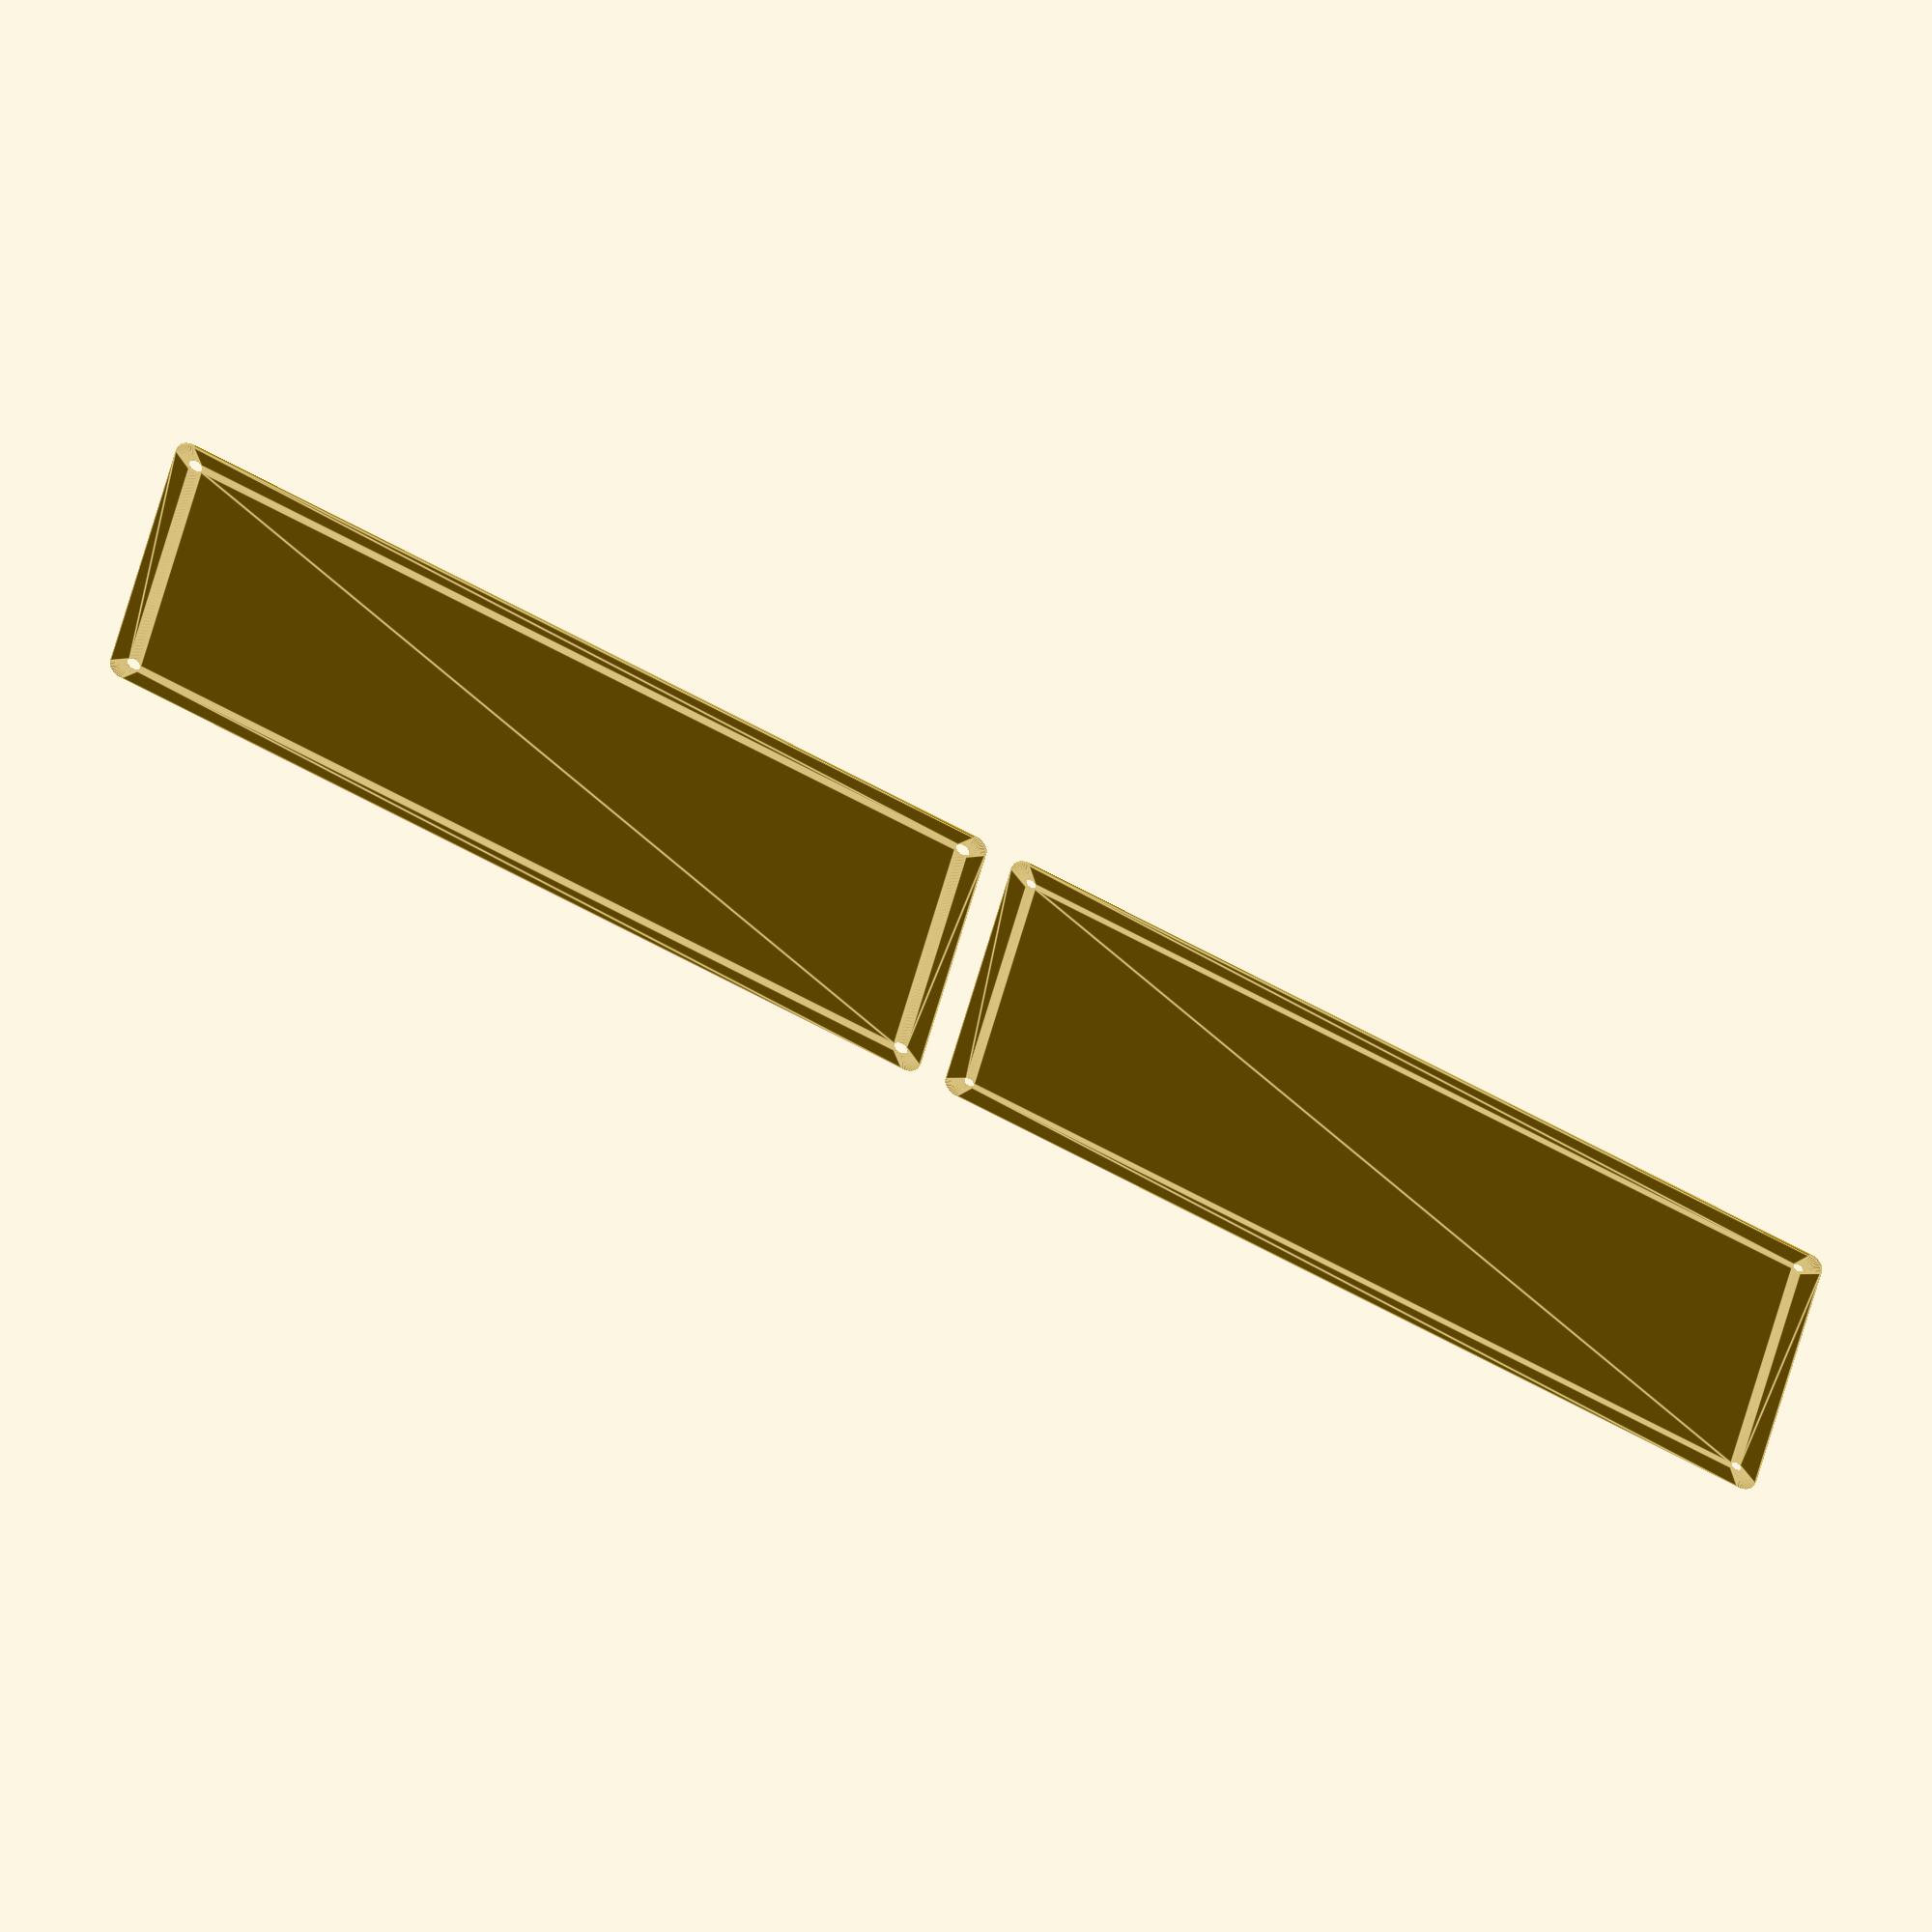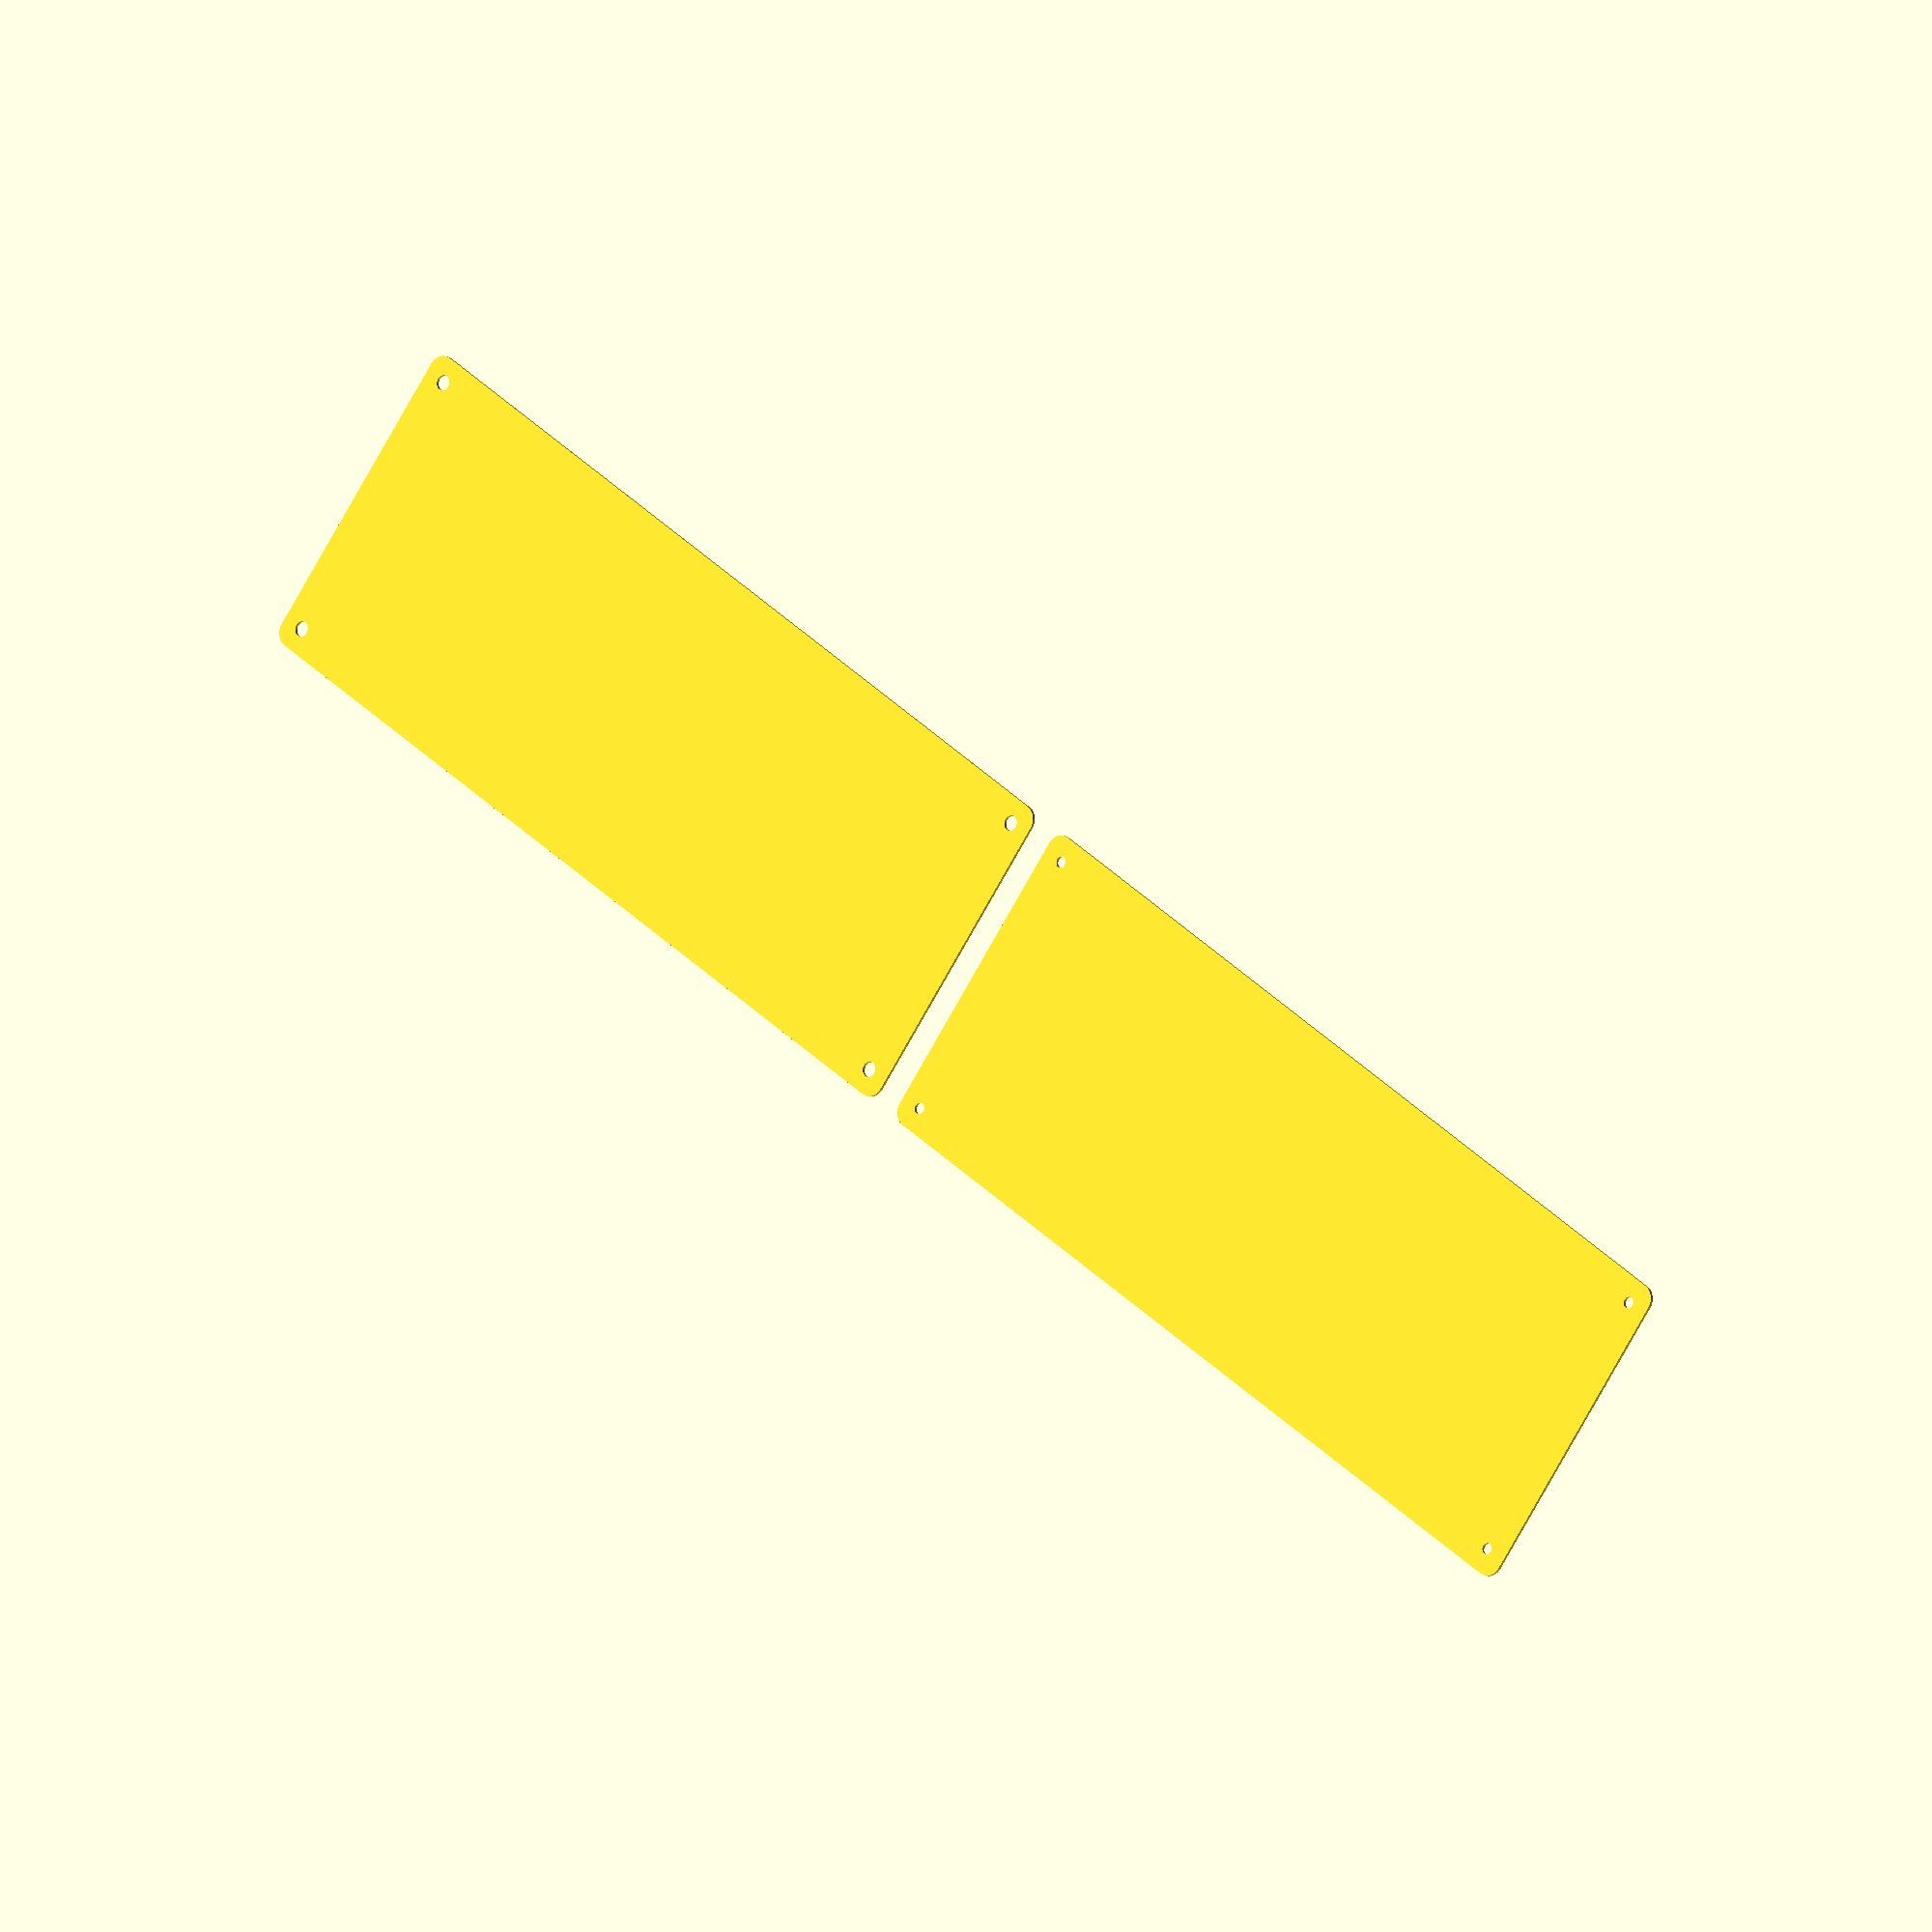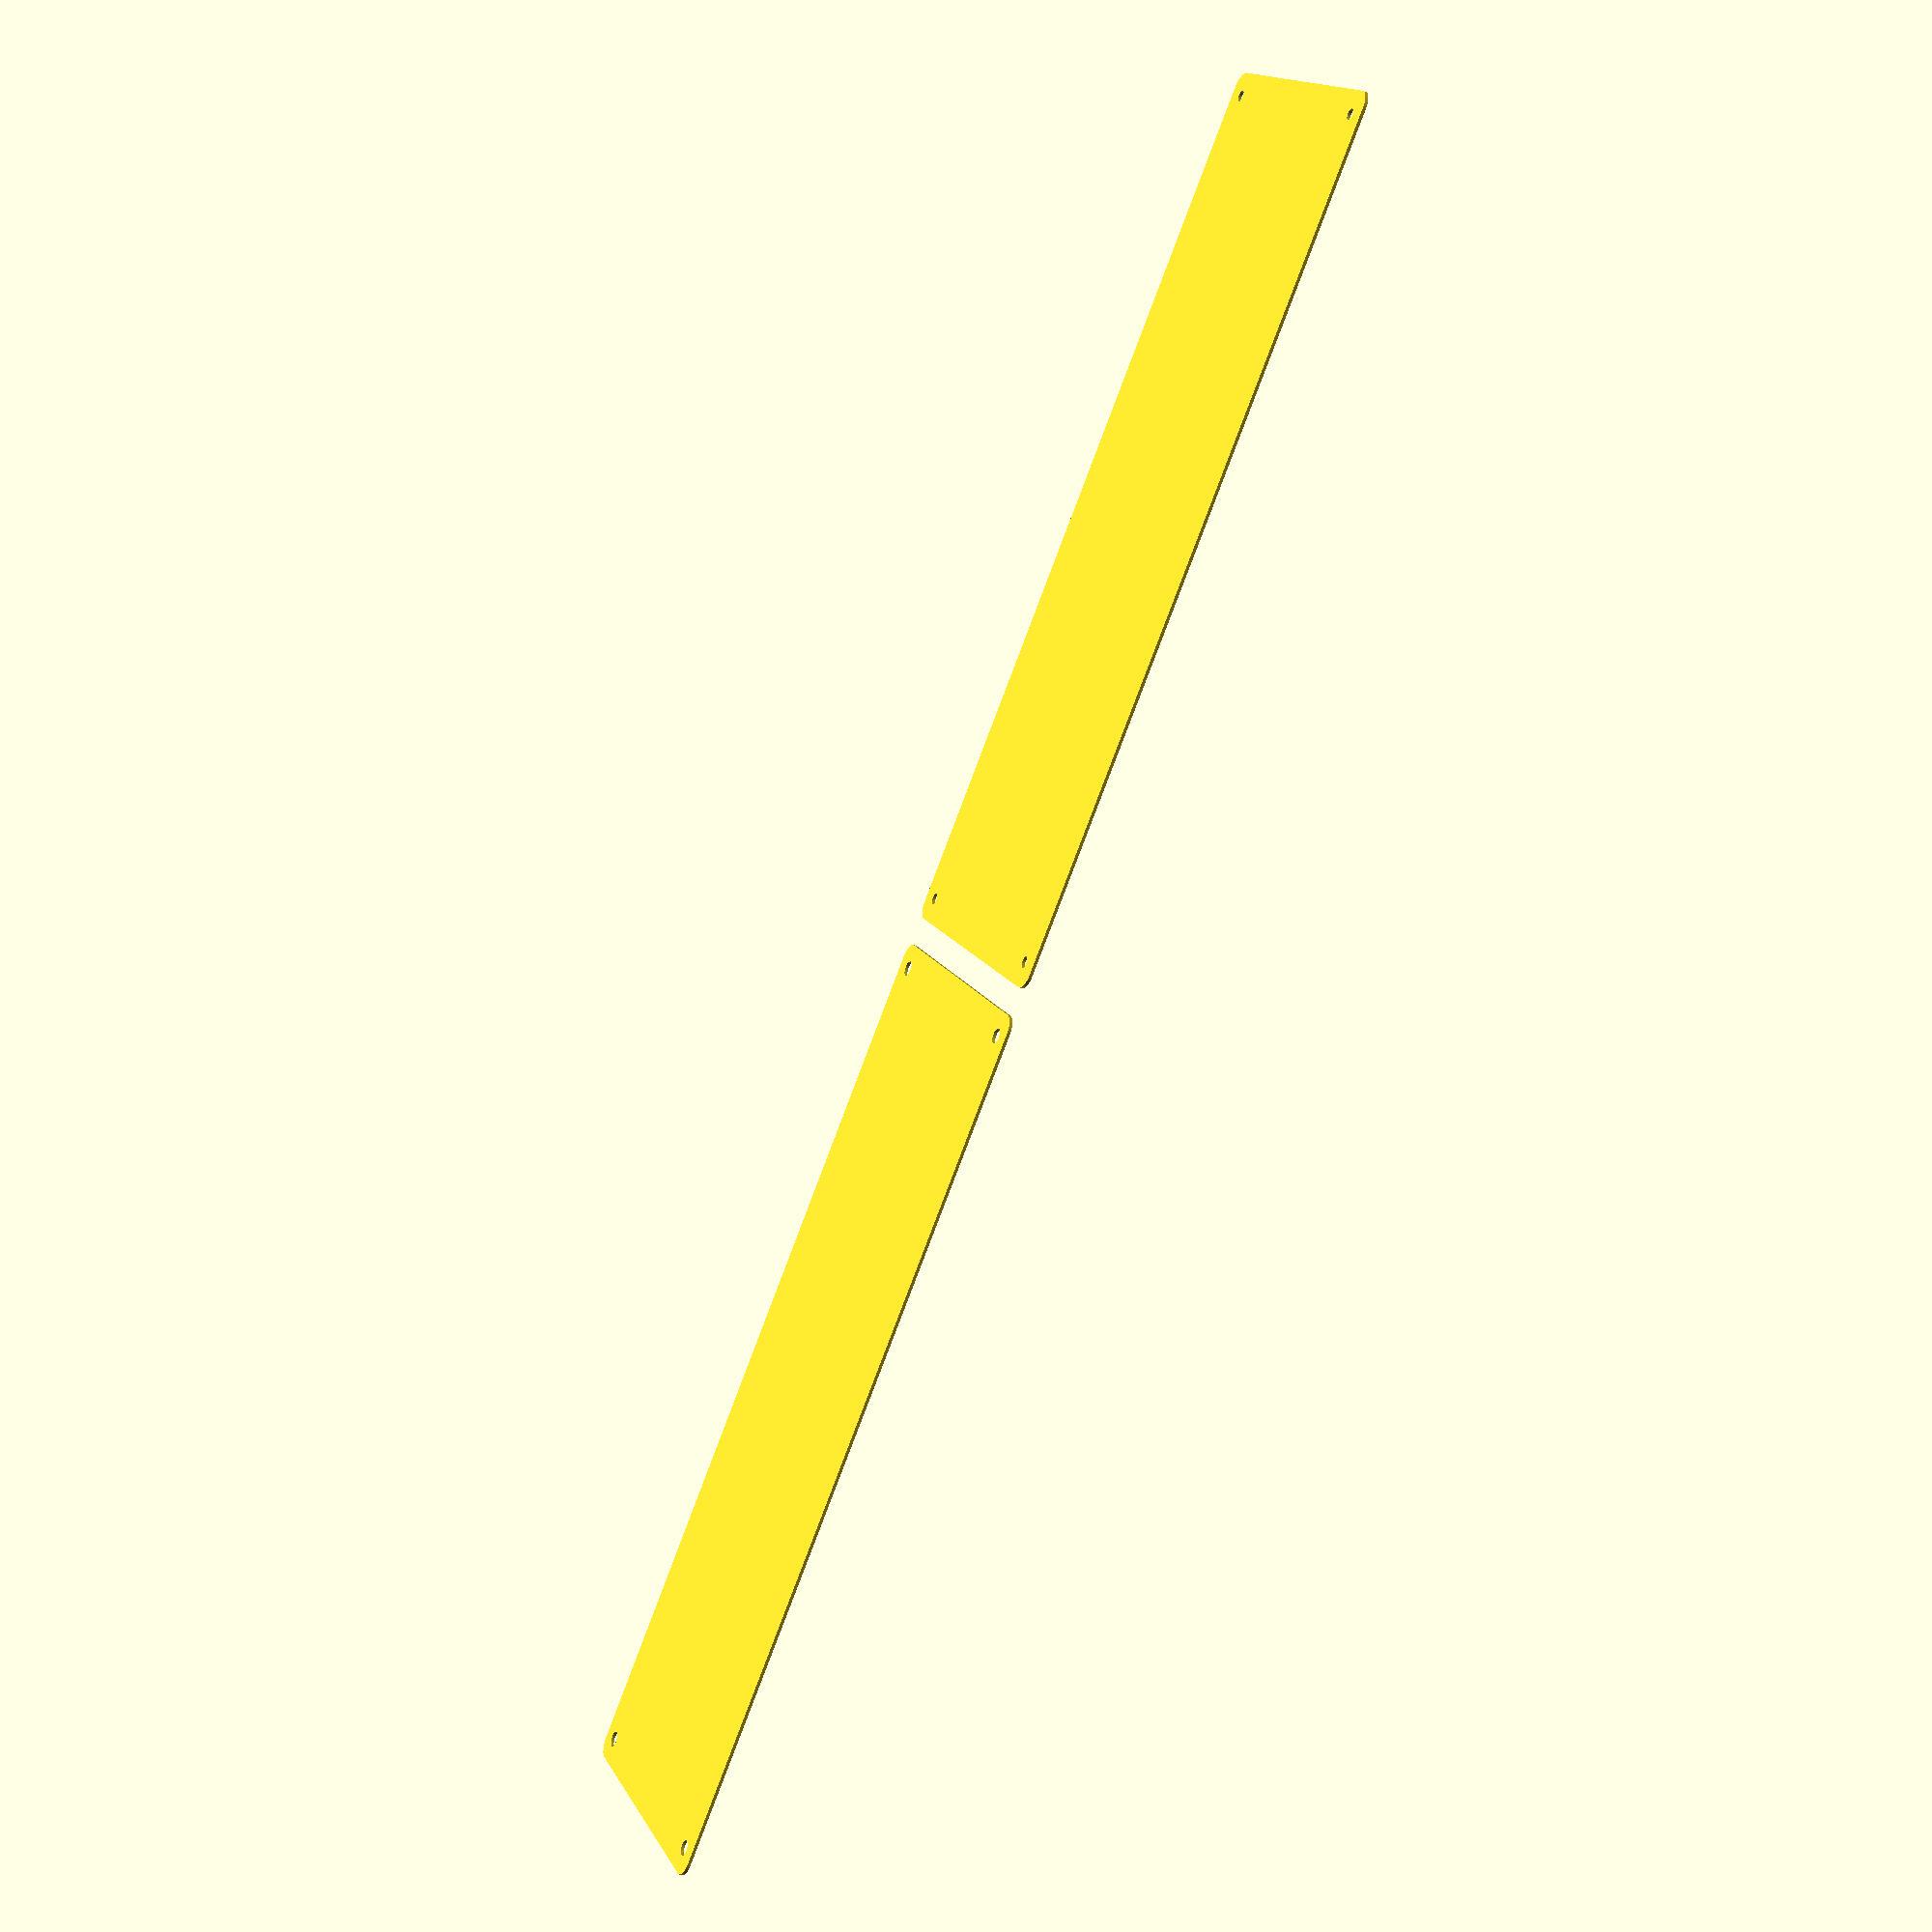
<openscad>
$fn = 50;


union() {
	translate(v = [0, 0, 0]) {
		projection() {
			intersection() {
				translate(v = [-500, -500, -3.0000000000]) {
					cube(size = [1000, 1000, 0.1000000000]);
				}
				difference() {
					union() {
						hull() {
							translate(v = [-47.5000000000, 137.5000000000, 0]) {
								cylinder(h = 9, r = 5);
							}
							translate(v = [47.5000000000, 137.5000000000, 0]) {
								cylinder(h = 9, r = 5);
							}
							translate(v = [-47.5000000000, -137.5000000000, 0]) {
								cylinder(h = 9, r = 5);
							}
							translate(v = [47.5000000000, -137.5000000000, 0]) {
								cylinder(h = 9, r = 5);
							}
						}
					}
					union() {
						translate(v = [-45.0000000000, -135.0000000000, 2]) {
							rotate(a = [0, 0, 0]) {
								difference() {
									union() {
										translate(v = [0, 0, -1.7000000000]) {
											cylinder(h = 1.7000000000, r1 = 1.5000000000, r2 = 2.4000000000);
										}
										cylinder(h = 50, r = 2.4000000000);
										translate(v = [0, 0, -6.0000000000]) {
											cylinder(h = 6, r = 1.5000000000);
										}
										translate(v = [0, 0, -6.0000000000]) {
											cylinder(h = 6, r = 1.8000000000);
										}
										translate(v = [0, 0, -6.0000000000]) {
											cylinder(h = 6, r = 1.5000000000);
										}
									}
									union();
								}
							}
						}
						translate(v = [45.0000000000, -135.0000000000, 2]) {
							rotate(a = [0, 0, 0]) {
								difference() {
									union() {
										translate(v = [0, 0, -1.7000000000]) {
											cylinder(h = 1.7000000000, r1 = 1.5000000000, r2 = 2.4000000000);
										}
										cylinder(h = 50, r = 2.4000000000);
										translate(v = [0, 0, -6.0000000000]) {
											cylinder(h = 6, r = 1.5000000000);
										}
										translate(v = [0, 0, -6.0000000000]) {
											cylinder(h = 6, r = 1.8000000000);
										}
										translate(v = [0, 0, -6.0000000000]) {
											cylinder(h = 6, r = 1.5000000000);
										}
									}
									union();
								}
							}
						}
						translate(v = [-45.0000000000, 135.0000000000, 2]) {
							rotate(a = [0, 0, 0]) {
								difference() {
									union() {
										translate(v = [0, 0, -1.7000000000]) {
											cylinder(h = 1.7000000000, r1 = 1.5000000000, r2 = 2.4000000000);
										}
										cylinder(h = 50, r = 2.4000000000);
										translate(v = [0, 0, -6.0000000000]) {
											cylinder(h = 6, r = 1.5000000000);
										}
										translate(v = [0, 0, -6.0000000000]) {
											cylinder(h = 6, r = 1.8000000000);
										}
										translate(v = [0, 0, -6.0000000000]) {
											cylinder(h = 6, r = 1.5000000000);
										}
									}
									union();
								}
							}
						}
						translate(v = [45.0000000000, 135.0000000000, 2]) {
							rotate(a = [0, 0, 0]) {
								difference() {
									union() {
										translate(v = [0, 0, -1.7000000000]) {
											cylinder(h = 1.7000000000, r1 = 1.5000000000, r2 = 2.4000000000);
										}
										cylinder(h = 50, r = 2.4000000000);
										translate(v = [0, 0, -6.0000000000]) {
											cylinder(h = 6, r = 1.5000000000);
										}
										translate(v = [0, 0, -6.0000000000]) {
											cylinder(h = 6, r = 1.8000000000);
										}
										translate(v = [0, 0, -6.0000000000]) {
											cylinder(h = 6, r = 1.5000000000);
										}
									}
									union();
								}
							}
						}
						translate(v = [0, 0, 3]) {
							hull() {
								union() {
									translate(v = [-47.0000000000, 137.0000000000, 4]) {
										cylinder(h = 21, r = 4);
									}
									translate(v = [-47.0000000000, 137.0000000000, 4]) {
										sphere(r = 4);
									}
									translate(v = [-47.0000000000, 137.0000000000, 25]) {
										sphere(r = 4);
									}
								}
								union() {
									translate(v = [47.0000000000, 137.0000000000, 4]) {
										cylinder(h = 21, r = 4);
									}
									translate(v = [47.0000000000, 137.0000000000, 4]) {
										sphere(r = 4);
									}
									translate(v = [47.0000000000, 137.0000000000, 25]) {
										sphere(r = 4);
									}
								}
								union() {
									translate(v = [-47.0000000000, -137.0000000000, 4]) {
										cylinder(h = 21, r = 4);
									}
									translate(v = [-47.0000000000, -137.0000000000, 4]) {
										sphere(r = 4);
									}
									translate(v = [-47.0000000000, -137.0000000000, 25]) {
										sphere(r = 4);
									}
								}
								union() {
									translate(v = [47.0000000000, -137.0000000000, 4]) {
										cylinder(h = 21, r = 4);
									}
									translate(v = [47.0000000000, -137.0000000000, 4]) {
										sphere(r = 4);
									}
									translate(v = [47.0000000000, -137.0000000000, 25]) {
										sphere(r = 4);
									}
								}
							}
						}
					}
				}
			}
		}
	}
	translate(v = [0, 294, 0]) {
		projection() {
			intersection() {
				translate(v = [-500, -500, 0.0000000000]) {
					cube(size = [1000, 1000, 0.1000000000]);
				}
				difference() {
					union() {
						hull() {
							translate(v = [-47.5000000000, 137.5000000000, 0]) {
								cylinder(h = 9, r = 5);
							}
							translate(v = [47.5000000000, 137.5000000000, 0]) {
								cylinder(h = 9, r = 5);
							}
							translate(v = [-47.5000000000, -137.5000000000, 0]) {
								cylinder(h = 9, r = 5);
							}
							translate(v = [47.5000000000, -137.5000000000, 0]) {
								cylinder(h = 9, r = 5);
							}
						}
					}
					union() {
						translate(v = [-45.0000000000, -135.0000000000, 2]) {
							rotate(a = [0, 0, 0]) {
								difference() {
									union() {
										translate(v = [0, 0, -1.7000000000]) {
											cylinder(h = 1.7000000000, r1 = 1.5000000000, r2 = 2.4000000000);
										}
										cylinder(h = 50, r = 2.4000000000);
										translate(v = [0, 0, -6.0000000000]) {
											cylinder(h = 6, r = 1.5000000000);
										}
										translate(v = [0, 0, -6.0000000000]) {
											cylinder(h = 6, r = 1.8000000000);
										}
										translate(v = [0, 0, -6.0000000000]) {
											cylinder(h = 6, r = 1.5000000000);
										}
									}
									union();
								}
							}
						}
						translate(v = [45.0000000000, -135.0000000000, 2]) {
							rotate(a = [0, 0, 0]) {
								difference() {
									union() {
										translate(v = [0, 0, -1.7000000000]) {
											cylinder(h = 1.7000000000, r1 = 1.5000000000, r2 = 2.4000000000);
										}
										cylinder(h = 50, r = 2.4000000000);
										translate(v = [0, 0, -6.0000000000]) {
											cylinder(h = 6, r = 1.5000000000);
										}
										translate(v = [0, 0, -6.0000000000]) {
											cylinder(h = 6, r = 1.8000000000);
										}
										translate(v = [0, 0, -6.0000000000]) {
											cylinder(h = 6, r = 1.5000000000);
										}
									}
									union();
								}
							}
						}
						translate(v = [-45.0000000000, 135.0000000000, 2]) {
							rotate(a = [0, 0, 0]) {
								difference() {
									union() {
										translate(v = [0, 0, -1.7000000000]) {
											cylinder(h = 1.7000000000, r1 = 1.5000000000, r2 = 2.4000000000);
										}
										cylinder(h = 50, r = 2.4000000000);
										translate(v = [0, 0, -6.0000000000]) {
											cylinder(h = 6, r = 1.5000000000);
										}
										translate(v = [0, 0, -6.0000000000]) {
											cylinder(h = 6, r = 1.8000000000);
										}
										translate(v = [0, 0, -6.0000000000]) {
											cylinder(h = 6, r = 1.5000000000);
										}
									}
									union();
								}
							}
						}
						translate(v = [45.0000000000, 135.0000000000, 2]) {
							rotate(a = [0, 0, 0]) {
								difference() {
									union() {
										translate(v = [0, 0, -1.7000000000]) {
											cylinder(h = 1.7000000000, r1 = 1.5000000000, r2 = 2.4000000000);
										}
										cylinder(h = 50, r = 2.4000000000);
										translate(v = [0, 0, -6.0000000000]) {
											cylinder(h = 6, r = 1.5000000000);
										}
										translate(v = [0, 0, -6.0000000000]) {
											cylinder(h = 6, r = 1.8000000000);
										}
										translate(v = [0, 0, -6.0000000000]) {
											cylinder(h = 6, r = 1.5000000000);
										}
									}
									union();
								}
							}
						}
						translate(v = [0, 0, 3]) {
							hull() {
								union() {
									translate(v = [-47.0000000000, 137.0000000000, 4]) {
										cylinder(h = 21, r = 4);
									}
									translate(v = [-47.0000000000, 137.0000000000, 4]) {
										sphere(r = 4);
									}
									translate(v = [-47.0000000000, 137.0000000000, 25]) {
										sphere(r = 4);
									}
								}
								union() {
									translate(v = [47.0000000000, 137.0000000000, 4]) {
										cylinder(h = 21, r = 4);
									}
									translate(v = [47.0000000000, 137.0000000000, 4]) {
										sphere(r = 4);
									}
									translate(v = [47.0000000000, 137.0000000000, 25]) {
										sphere(r = 4);
									}
								}
								union() {
									translate(v = [-47.0000000000, -137.0000000000, 4]) {
										cylinder(h = 21, r = 4);
									}
									translate(v = [-47.0000000000, -137.0000000000, 4]) {
										sphere(r = 4);
									}
									translate(v = [-47.0000000000, -137.0000000000, 25]) {
										sphere(r = 4);
									}
								}
								union() {
									translate(v = [47.0000000000, -137.0000000000, 4]) {
										cylinder(h = 21, r = 4);
									}
									translate(v = [47.0000000000, -137.0000000000, 4]) {
										sphere(r = 4);
									}
									translate(v = [47.0000000000, -137.0000000000, 25]) {
										sphere(r = 4);
									}
								}
							}
						}
					}
				}
			}
		}
	}
	translate(v = [0, 588, 0]) {
		projection() {
			intersection() {
				translate(v = [-500, -500, 3.0000000000]) {
					cube(size = [1000, 1000, 0.1000000000]);
				}
				difference() {
					union() {
						hull() {
							translate(v = [-47.5000000000, 137.5000000000, 0]) {
								cylinder(h = 9, r = 5);
							}
							translate(v = [47.5000000000, 137.5000000000, 0]) {
								cylinder(h = 9, r = 5);
							}
							translate(v = [-47.5000000000, -137.5000000000, 0]) {
								cylinder(h = 9, r = 5);
							}
							translate(v = [47.5000000000, -137.5000000000, 0]) {
								cylinder(h = 9, r = 5);
							}
						}
					}
					union() {
						translate(v = [-45.0000000000, -135.0000000000, 2]) {
							rotate(a = [0, 0, 0]) {
								difference() {
									union() {
										translate(v = [0, 0, -1.7000000000]) {
											cylinder(h = 1.7000000000, r1 = 1.5000000000, r2 = 2.4000000000);
										}
										cylinder(h = 50, r = 2.4000000000);
										translate(v = [0, 0, -6.0000000000]) {
											cylinder(h = 6, r = 1.5000000000);
										}
										translate(v = [0, 0, -6.0000000000]) {
											cylinder(h = 6, r = 1.8000000000);
										}
										translate(v = [0, 0, -6.0000000000]) {
											cylinder(h = 6, r = 1.5000000000);
										}
									}
									union();
								}
							}
						}
						translate(v = [45.0000000000, -135.0000000000, 2]) {
							rotate(a = [0, 0, 0]) {
								difference() {
									union() {
										translate(v = [0, 0, -1.7000000000]) {
											cylinder(h = 1.7000000000, r1 = 1.5000000000, r2 = 2.4000000000);
										}
										cylinder(h = 50, r = 2.4000000000);
										translate(v = [0, 0, -6.0000000000]) {
											cylinder(h = 6, r = 1.5000000000);
										}
										translate(v = [0, 0, -6.0000000000]) {
											cylinder(h = 6, r = 1.8000000000);
										}
										translate(v = [0, 0, -6.0000000000]) {
											cylinder(h = 6, r = 1.5000000000);
										}
									}
									union();
								}
							}
						}
						translate(v = [-45.0000000000, 135.0000000000, 2]) {
							rotate(a = [0, 0, 0]) {
								difference() {
									union() {
										translate(v = [0, 0, -1.7000000000]) {
											cylinder(h = 1.7000000000, r1 = 1.5000000000, r2 = 2.4000000000);
										}
										cylinder(h = 50, r = 2.4000000000);
										translate(v = [0, 0, -6.0000000000]) {
											cylinder(h = 6, r = 1.5000000000);
										}
										translate(v = [0, 0, -6.0000000000]) {
											cylinder(h = 6, r = 1.8000000000);
										}
										translate(v = [0, 0, -6.0000000000]) {
											cylinder(h = 6, r = 1.5000000000);
										}
									}
									union();
								}
							}
						}
						translate(v = [45.0000000000, 135.0000000000, 2]) {
							rotate(a = [0, 0, 0]) {
								difference() {
									union() {
										translate(v = [0, 0, -1.7000000000]) {
											cylinder(h = 1.7000000000, r1 = 1.5000000000, r2 = 2.4000000000);
										}
										cylinder(h = 50, r = 2.4000000000);
										translate(v = [0, 0, -6.0000000000]) {
											cylinder(h = 6, r = 1.5000000000);
										}
										translate(v = [0, 0, -6.0000000000]) {
											cylinder(h = 6, r = 1.8000000000);
										}
										translate(v = [0, 0, -6.0000000000]) {
											cylinder(h = 6, r = 1.5000000000);
										}
									}
									union();
								}
							}
						}
						translate(v = [0, 0, 3]) {
							hull() {
								union() {
									translate(v = [-47.0000000000, 137.0000000000, 4]) {
										cylinder(h = 21, r = 4);
									}
									translate(v = [-47.0000000000, 137.0000000000, 4]) {
										sphere(r = 4);
									}
									translate(v = [-47.0000000000, 137.0000000000, 25]) {
										sphere(r = 4);
									}
								}
								union() {
									translate(v = [47.0000000000, 137.0000000000, 4]) {
										cylinder(h = 21, r = 4);
									}
									translate(v = [47.0000000000, 137.0000000000, 4]) {
										sphere(r = 4);
									}
									translate(v = [47.0000000000, 137.0000000000, 25]) {
										sphere(r = 4);
									}
								}
								union() {
									translate(v = [-47.0000000000, -137.0000000000, 4]) {
										cylinder(h = 21, r = 4);
									}
									translate(v = [-47.0000000000, -137.0000000000, 4]) {
										sphere(r = 4);
									}
									translate(v = [-47.0000000000, -137.0000000000, 25]) {
										sphere(r = 4);
									}
								}
								union() {
									translate(v = [47.0000000000, -137.0000000000, 4]) {
										cylinder(h = 21, r = 4);
									}
									translate(v = [47.0000000000, -137.0000000000, 4]) {
										sphere(r = 4);
									}
									translate(v = [47.0000000000, -137.0000000000, 25]) {
										sphere(r = 4);
									}
								}
							}
						}
					}
				}
			}
		}
	}
}
</openscad>
<views>
elev=140.2 azim=256.4 roll=335.2 proj=o view=edges
elev=10.3 azim=306.8 roll=35.4 proj=o view=wireframe
elev=39.0 azim=229.2 roll=62.0 proj=p view=wireframe
</views>
